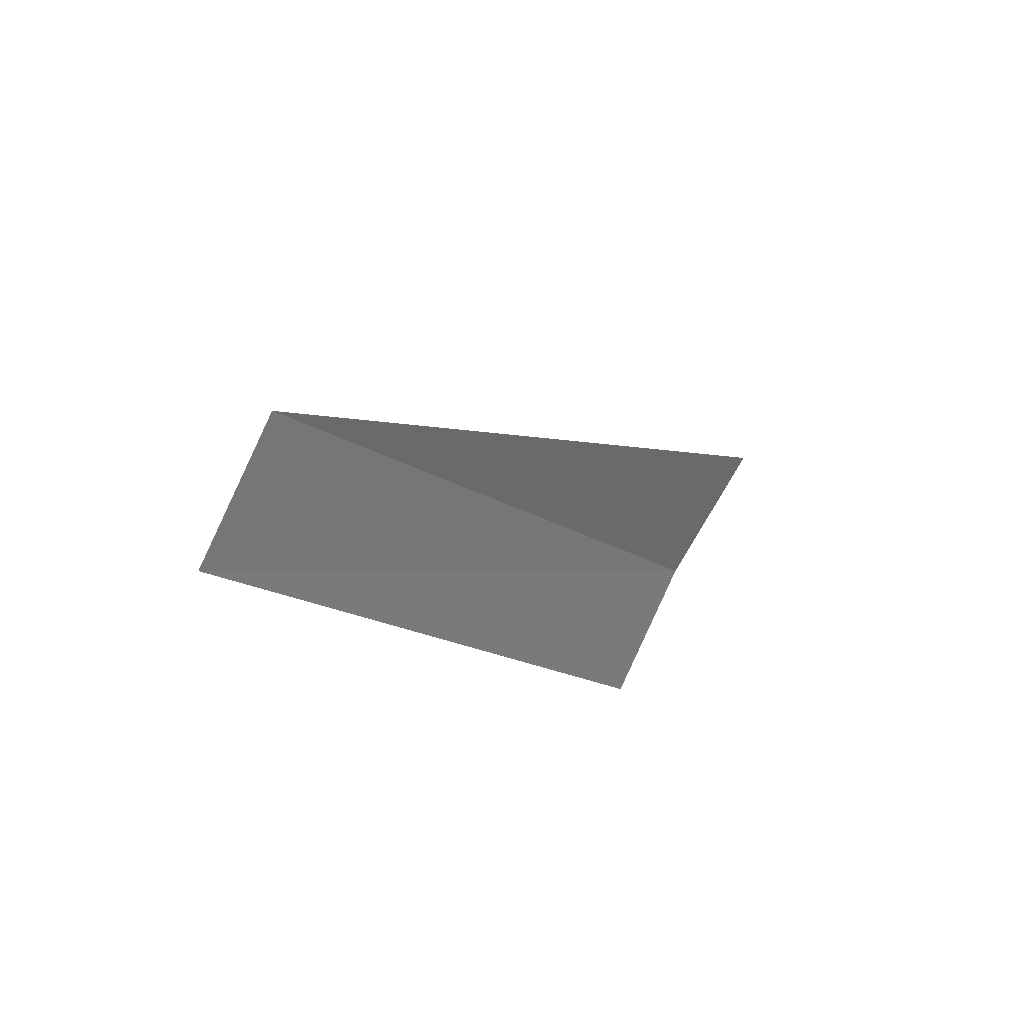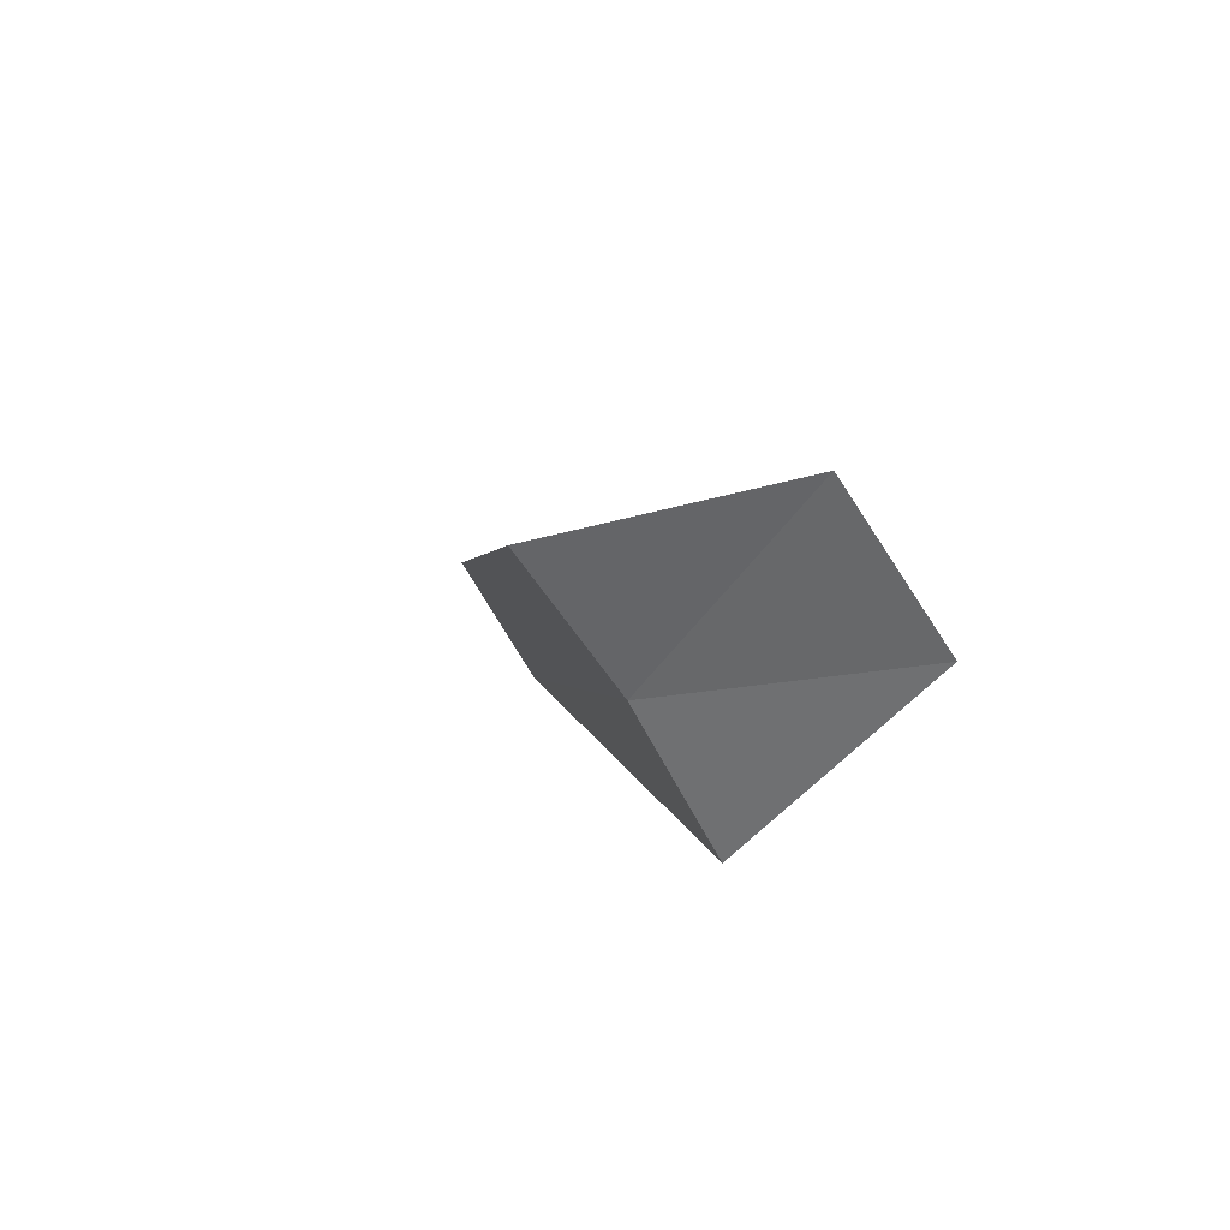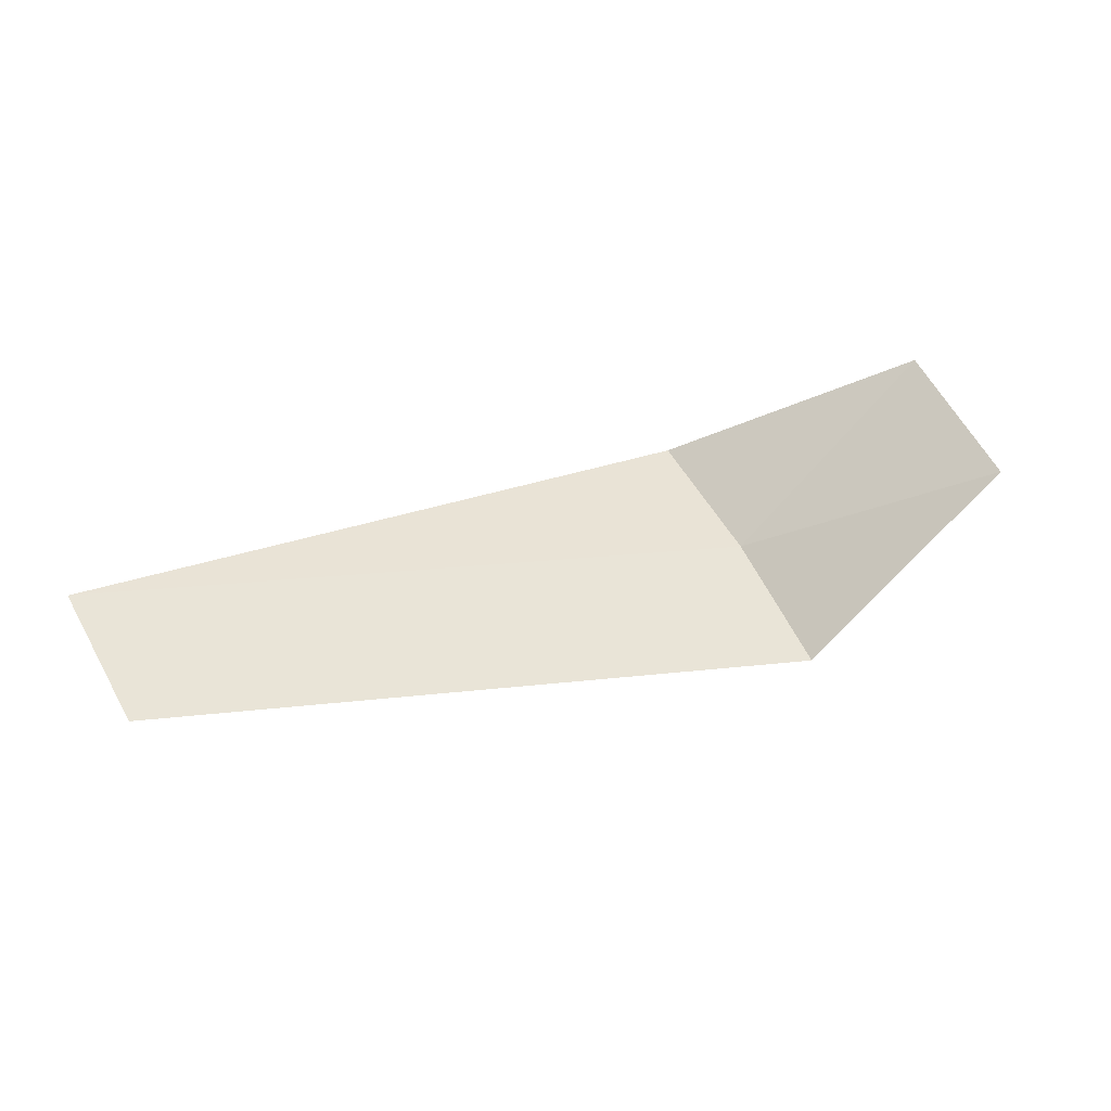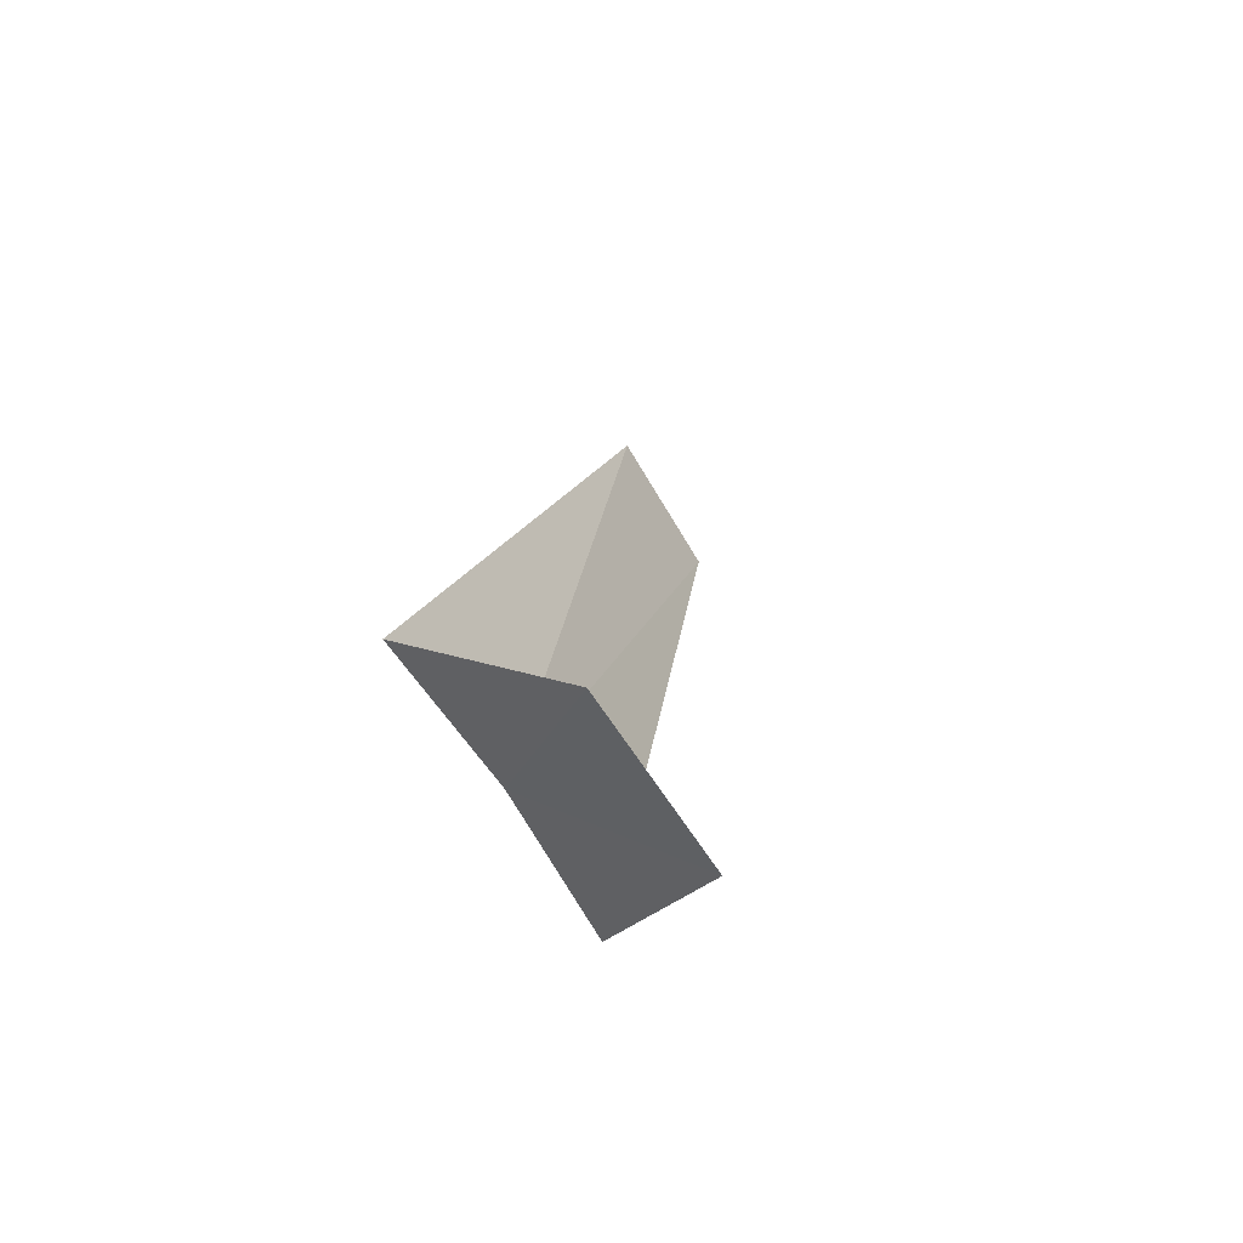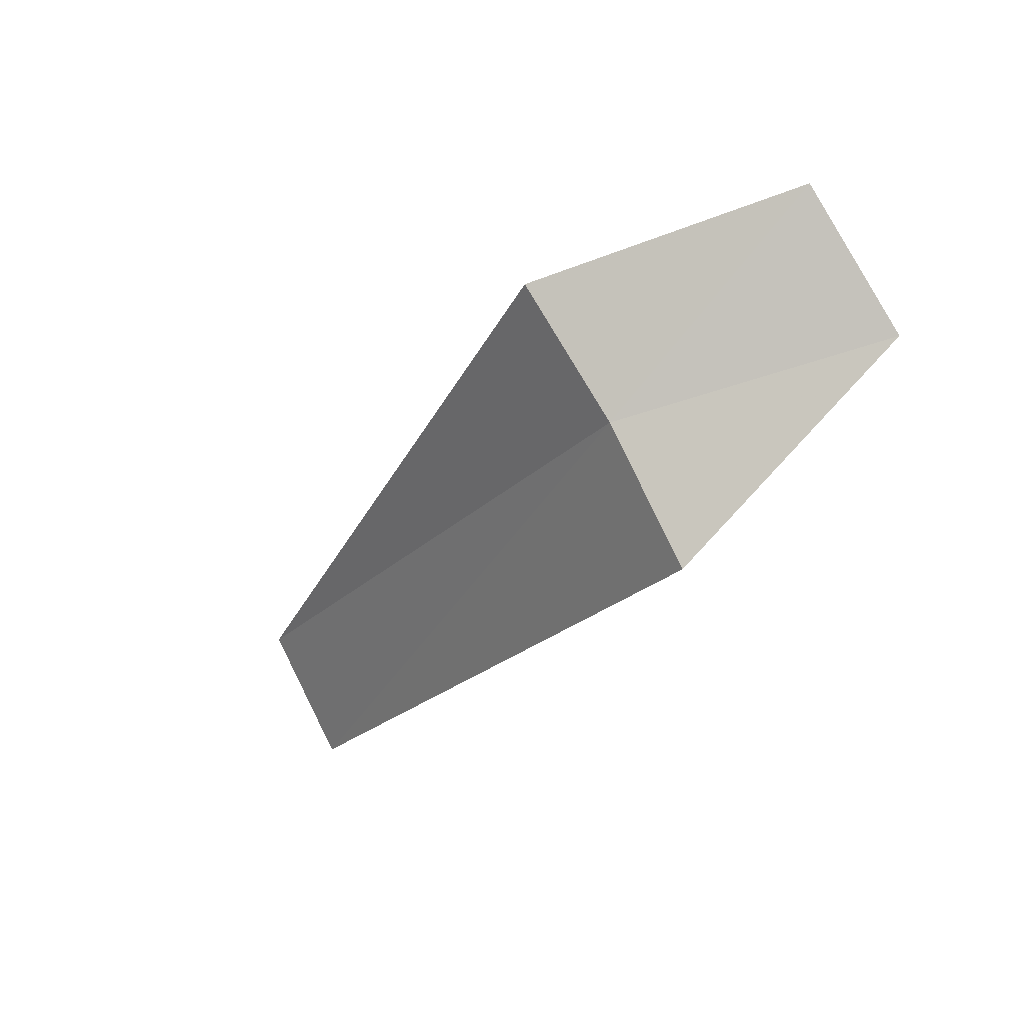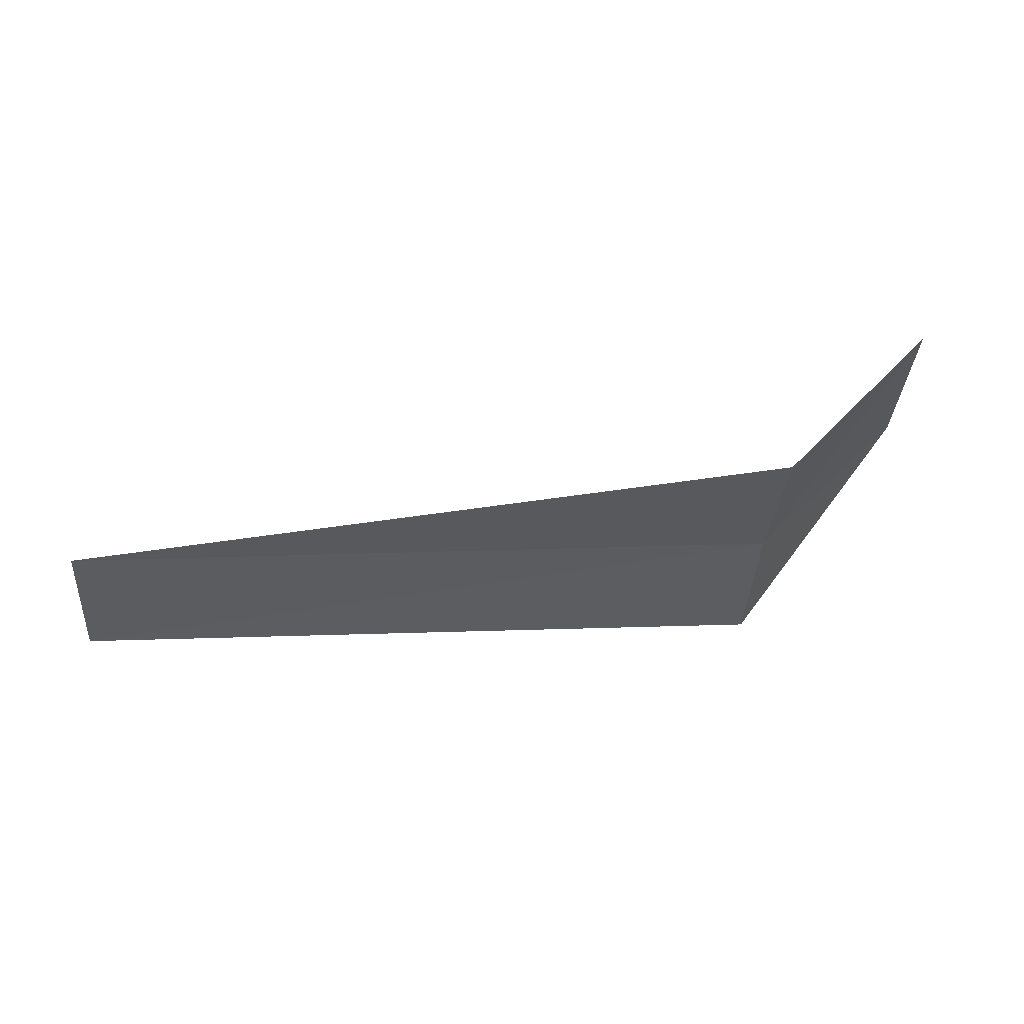
<metadata>
{"format":"obj","ext":"obj","renderer":"f3d","projection":"perspective","resolution":1024,"background":"white","views":[{"elev":-12.5,"azim":124.5,"up":"+Y"},{"elev":8.1,"azim":-102.8,"up":"+Y"},{"elev":19.4,"azim":145.7,"up":"+Z"},{"elev":24.6,"azim":-80.9,"up":"+Y"},{"elev":-25.7,"azim":-120.7,"up":"+Y"},{"elev":22.5,"azim":173.3,"up":"+Y"}]}
</metadata>
<code>
v 4.178 -7.872 25.79
v 4.178 -7.234 25.3
v 3.178 -6.883 26.31
v 3.178 -7.59 26.79
v 4.178 -8.565 26.19
v 7.928 -7.744 25.7
v 7.928 -8.419 26.11
f 1 3 2
f 1 5 4
f 1 4 3
f 1 6 7
f 1 2 6
f 1 7 5

</code>
